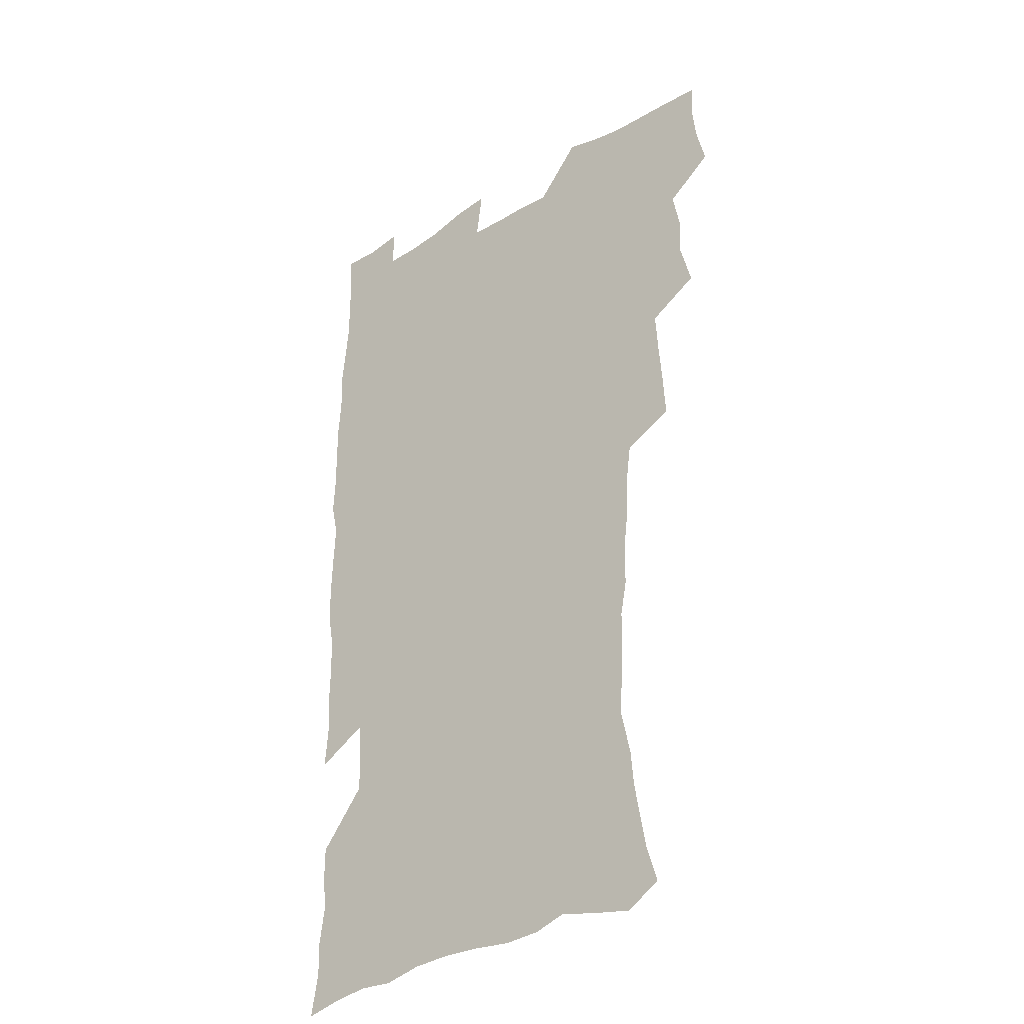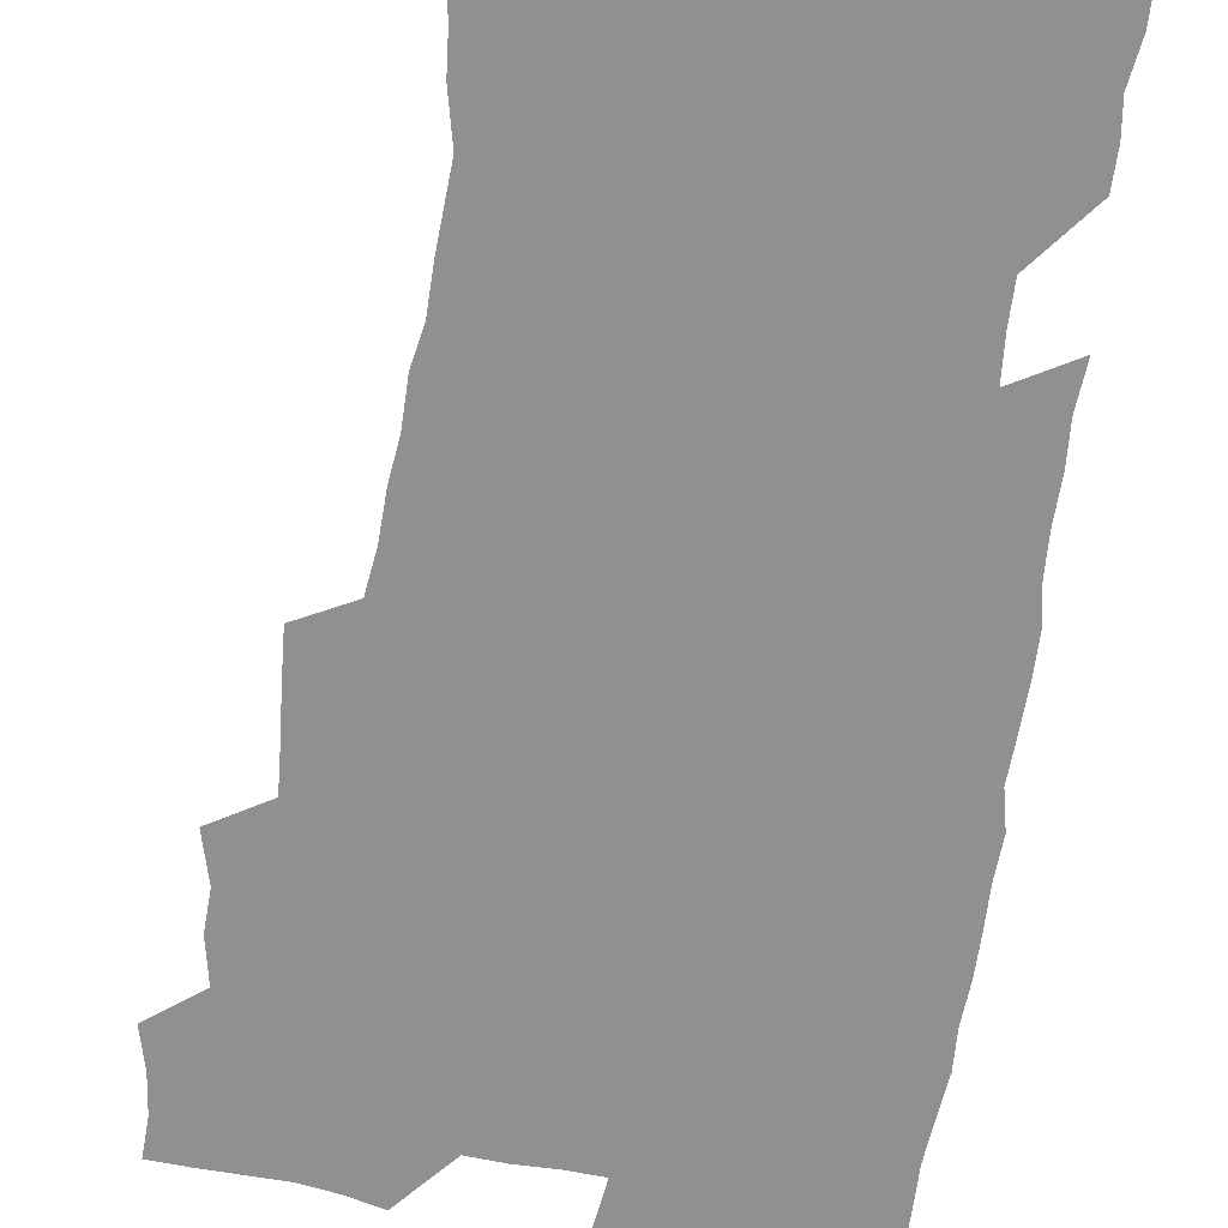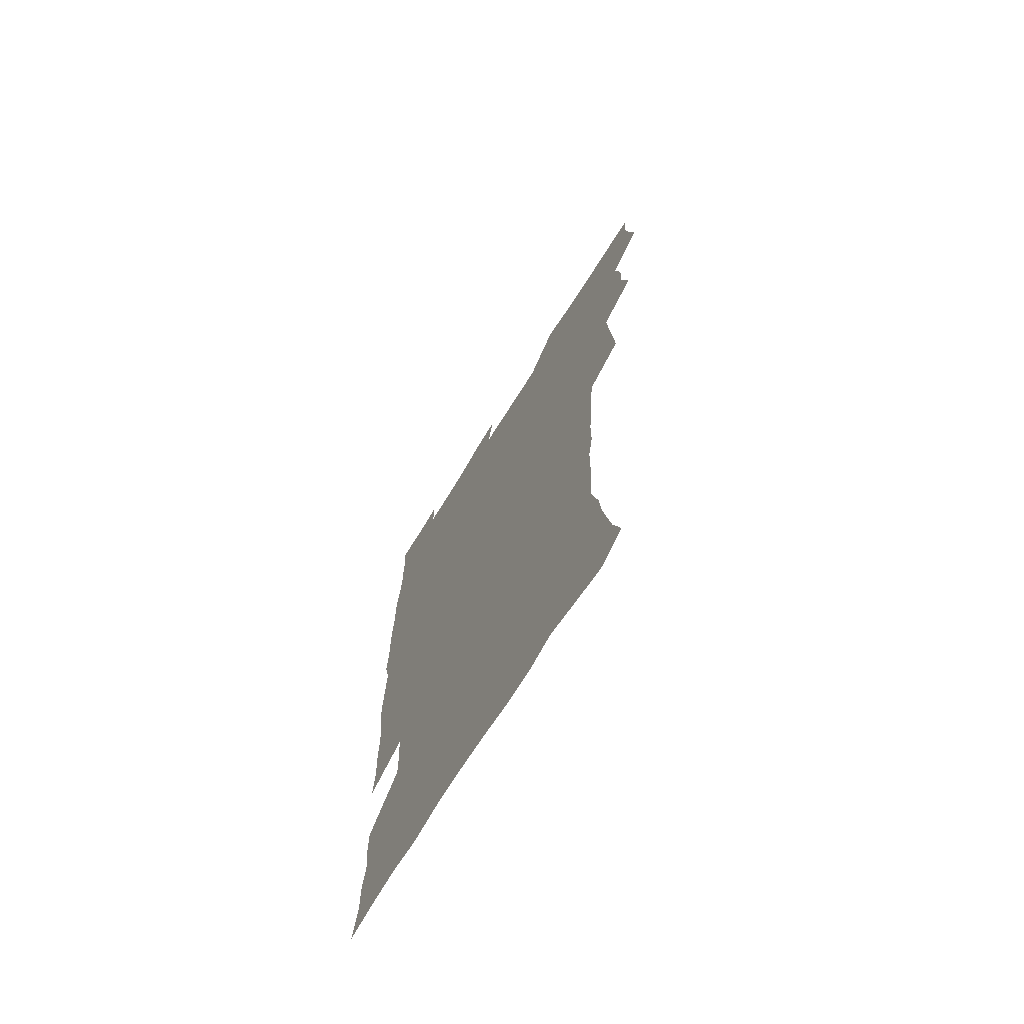
<metadata>
{"format":"obj","ext":"obj","renderer":"f3d","projection":"perspective","resolution":1024,"background":"white","views":[{"elev":-33.1,"azim":-139.5,"up":"+Y"},{"elev":-65.6,"azim":-7.9,"up":"+Z"},{"elev":-71.1,"azim":-121.9,"up":"+Y"}]}
</metadata>
<code>
v 475.2 523.2 0
v 479.1 538.8 0
v 480.8 553.7 0
v 480.2 568.7 0
v 487.1 457.3 0
v 492 475.9 0
v 491.4 491.5 0
v 494.7 508.2 0
v 495.4 523.5 0
v 497.5 538.6 0
v 496.8 553.6 0
v 495.2 569.6 0
v 504.4 392 0
v 505.5 409.9 0
v 506.9 427.6 0
v 508 445 0
v 509.3 461.8 0
v 510.5 478 0
v 511.3 493.6 0
v 510.7 508.5 0
v 514.1 524.2 0
v 513.2 538.8 0
v 512.1 553.8 0
v 510.2 570.1 0
v 519.4 178.3 0
v 524.1 193.4 0
v 526.6 207.2 0
v 529 221.8 0
v 530.2 236.3 0
v 534.4 254.8 0
v 533.5 268.8 0
v 532.7 284 0
v 532.4 300.9 0
v 529.7 315.1 0
v 529.5 332.5 0
v 527.6 348.2 0
v 527 365.8 0
v 524.9 381.6 0
v 525.5 399.4 0
v 526.6 416.8 0
v 526.4 432.6 0
v 527.7 449.2 0
v 527.3 464.2 0
v 528.9 480.1 0
v 529.7 495 0
v 528.5 509.6 0
v 529.1 524.3 0
v 528.4 539.1 0
v 526.9 554.4 0
v 525 570.6 0
v 533.4 169.8 0
v 540.5 187.3 0
v 541.7 200.2 0
v 544.2 215.4 0
v 549.1 234 0
v 549.6 248.8 0
v 550.3 264.3 0
v 548.7 277.6 0
v 548.2 292.8 0
v 548.2 309.6 0
v 547.5 325.6 0
v 546.7 341.3 0
v 544.7 355.9 0
v 545.4 373.5 0
v 543.1 387.9 0
v 542.8 403.9 0
v 543.4 420.3 0
v 542.9 435.4 0
v 543.3 450.8 0
v 544.5 466.5 0
v 544.1 480.9 0
v 545.2 495.8 0
v 546.3 510.2 0
v 545.3 524.2 0
v 543.5 539.6 0
v 541.3 556.3 0
v 539.3 573 0
v 548.9 172.9 0
v 553.8 188.8 0
v 558.3 206.2 0
v 562.5 224.7 0
v 563.7 240.1 0
v 565.4 256.9 0
v 565.2 271.2 0
v 564.4 285.4 0
v 562.8 299 0
v 562.4 314.8 0
v 562.1 330.8 0
v 560.6 345.1 0
v 561 362.2 0
v 560.3 377.3 0
v 558.8 391.5 0
v 558.6 407 0
v 559 422.6 0
v 559.5 438.2 0
v 559.9 453.2 0
v 559.8 467.7 0
v 560.3 482.3 0
v 560.5 496.5 0
v 560.5 510.5 0
v 559.8 524.6 0
v 558.7 539.4 0
v 557.3 554.9 0
v 553.2 576.6 0
v 566.4 176.9 0
v 570.2 193 0
v 575.2 213.3 0
v 577.3 230.1 0
v 577.8 244.7 0
v 578.2 259.9 0
v 577.9 274.1 0
v 577.5 288.9 0
v 576.1 302.2 0
v 576.9 320.3 0
v 576.1 334.6 0
v 574.7 348.3 0
v 575.5 365.8 0
v 573.9 379.2 0
v 575.2 396.2 0
v 574.8 410.6 0
v 574.3 424.7 0
v 574.4 439.7 0
v 574.8 454.4 0
v 573.6 468 0
v 574.5 482.8 0
v 575 497 0
v 574.6 510.9 0
v 573.8 525.2 0
v 573.8 538.9 0
v 572.2 554.5 0
v 579.7 172.9 0
v 585.7 196.3 0
v 588.8 215.2 0
v 589.9 231 0
v 590.5 246.5 0
v 590.7 261.4 0
v 591 277.3 0
v 590.3 291 0
v 589.7 305.7 0
v 589.8 321.7 0
v 589.4 336.7 0
v 589.3 352.4 0
v 589.1 367.7 0
v 589 382.7 0
v 588.8 397.2 0
v 588.2 410.8 0
v 588.8 426.6 0
v 588.2 440.2 0
v 588.8 455.2 0
v 588.5 469.1 0
v 588.7 483.2 0
v 589.1 497.2 0
v 589 511.1 0
v 588.5 525.3 0
v 587.8 539.7 0
v 586.6 555.6 0
v 595.2 172.2 0
v 599.3 194.2 0
v 602.7 218.6 0
v 603.4 234.2 0
v 603.7 249.2 0
v 603.6 263.3 0
v 603.6 278 0
v 603.6 293.9 0
v 603.6 309.6 0
v 603.1 323.5 0
v 603.1 339.6 0
v 603 354.6 0
v 602.8 369.3 0
v 602.6 383.7 0
v 602.5 398.3 0
v 602.6 412.8 0
v 602.7 427.5 0
v 603.1 442.3 0
v 602.9 455.9 0
v 603.1 470 0
v 603.2 483.7 0
v 602.8 497.5 0
v 603.1 511.3 0
v 602.8 525.5 0
v 602.1 540.4 0
v 601.4 555.5 0
v 612 174.1 0
v 614 195.6 0
v 615.6 217.8 0
v 616 233.9 0
v 616.2 249.7 0
v 616.1 262.5 0
v 616.5 280.3 0
v 616.4 294 0
v 616.3 309.3 0
v 616.2 324.7 0
v 616.3 341.3 0
v 616.1 355.3 0
v 616 369.5 0
v 615.9 383.4 0
v 616.1 398.3 0
v 616.2 412.1 0
v 616.4 427.4 0
v 616.5 441.9 0
v 616.6 455.8 0
v 616.8 470 0
v 616.8 483.9 0
v 617.2 497.7 0
v 617.2 511.6 0
v 617.2 525.4 0
v 616.8 539.8 0
v 615.9 556.3 0
v 613 577.5 0
v 628.3 175 0
v 628.6 197.4 0
v 628.8 217 0
v 628.8 233.9 0
v 628.9 248.8 0
v 629.1 265.2 0
v 629.1 280.3 0
v 629.1 294.5 0
v 629.2 308.9 0
v 629.2 323.2 0
v 629.2 340.3 0
v 629.2 355.3 0
v 629.3 369.6 0
v 629.4 384.7 0
v 629.6 398.3 0
v 629.7 412.7 0
v 630 426.9 0
v 630 441.8 0
v 630.4 455.5 0
v 630.3 470.2 0
v 630.6 483.6 0
v 630.9 497.6 0
v 631.2 511.5 0
v 631.4 525.6 0
v 631.2 540.3 0
v 630.8 555.5 0
v 628.3 575.9 0
v 644.3 174.4 0
v 642.8 197.1 0
v 642.1 216 0
v 642 231.8 0
v 641.6 248.3 0
v 642 263.1 0
v 641.7 279.4 0
v 641.7 294.5 0
v 642.2 308 0
v 642.1 325.6 0
v 642.2 339.8 0
v 642.4 354.4 0
v 642.7 368.6 0
v 642.8 383.4 0
v 643 397.8 0
v 643.1 412.5 0
v 643.9 425.8 0
v 643.7 441.1 0
v 644.2 455.1 0
v 644 469.7 0
v 644.3 483.6 0
v 645.1 497.3 0
v 645.3 511.3 0
v 645.8 525.3 0
v 646.1 539.3 0
v 645.7 554.7 0
v 645 571.6 0
v 660.4 171.1 0
v 657.3 194.7 0
v 655.6 214.1 0
v 655.2 229.9 0
v 655.8 243.8 0
v 654.7 261.7 0
v 654.8 276.8 0
v 654.9 292 0
v 655.1 307.4 0
v 655.6 322.4 0
v 655.8 337.3 0
v 656.2 351.9 0
v 656.2 367.2 0
v 656.4 381.9 0
v 656.8 396.4 0
v 657 411 0
v 657.5 425.2 0
v 659.4 438.5 0
v 658.4 454.3 0
v 659.2 468.1 0
v 658.9 482.7 0
v 659 497.1 0
v 658.9 511 0
v 660.5 525.1 0
v 660.3 539.4 0
v 660.4 554.1 0
v 660.2 570 0
v 675.1 172.3 0
v 673.1 189.8 0
v 670.2 210.3 0
v 669.6 226.1 0
v 668.6 242.6 0
v 668.4 257.6 0
v 668.2 273 0
v 668.4 288.6 0
v 669.5 303 0
v 669.3 319.1 0
v 671.2 332.3 0
v 670.4 349 0
v 670.9 363.7 0
v 671.2 378.6 0
v 672.4 392.8 0
v 672 408.4 0
v 671.8 423.5 0
v 673 437.7 0
v 672.7 453 0
v 673.3 467.2 0
v 673.2 482 0
v 673.5 496.3 0
v 676.2 510.5 0
v 675.6 525 0
v 674.9 539.7 0
v 675 554.2 0
v 675.1 569.8 0
v 674.9 586.7 0
v 690.2 170.4 0
v 686.7 189.7 0
v 685 206.2 0
v 684.9 220.9 0
v 683.2 237.8 0
v 681.9 253.6 0
v 682.7 267.1 0
v 682.8 282.9 0
v 683.8 298.3 0
v 684.1 314.2 0
v 684.8 329.4 0
v 685.2 344.7 0
v 686 359.5 0
v 686.6 374.5 0
v 688.2 388.8 0
v 687.9 404.6 0
v 688 419.9 0
v 689.1 434.7 0
v 688.7 450.2 0
v 688.6 465.3 0
v 690.3 479.6 0
v 689.6 494.8 0
v 691.3 509.4 0
v 690.2 525 0
v 689.9 539.6 0
v 689.5 554 0
v 690.1 568.9 0
v 690.7 584.3 0
v 705.6 167.1 0
v 702.5 185 0
v 702.9 199.2 0
v 700.5 215.6 0
v 702.2 228.5 0
v 702.1 243 0
v 705.8 286 0
v 704.4 303.7 0
v 705.3 319.2 0
v 704.9 335.6 0
v 705.5 351.1 0
v 708 365.5 0
v 708.2 381.2 0
v 707.6 397.6 0
v 706.8 414.2 0
v 709.9 428.5 0
v 709 444.8 0
v 709.3 460.5 0
v 709.2 476.1 0
v 708.1 492.1 0
v 708.8 507.2 0
v 707 523.6 0
v 705.5 539.4 0
v 705.7 554.4 0
v 705.5 569.2 0
v 706.4 585 0
f 8 9 1
f 1 9 2
f 9 10 2
f 2 10 3
f 10 11 3
f 3 11 4
f 11 12 4
f 16 17 5
f 5 17 6
f 17 18 6
f 6 18 7
f 18 19 7
f 7 19 8
f 19 20 8
f 8 20 9
f 20 21 9
f 9 21 10
f 21 22 10
f 10 22 11
f 22 23 11
f 11 23 12
f 23 24 12
f 38 39 13
f 13 39 14
f 39 40 14
f 14 40 15
f 40 41 15
f 15 41 16
f 41 42 16
f 16 42 17
f 42 43 17
f 17 43 18
f 43 44 18
f 18 44 19
f 44 45 19
f 19 45 20
f 45 46 20
f 20 46 21
f 46 47 21
f 21 47 22
f 47 48 22
f 22 48 23
f 48 49 23
f 23 49 24
f 49 50 24
f 51 52 25
f 25 52 26
f 52 53 26
f 26 53 27
f 53 54 27
f 27 54 28
f 54 55 28
f 28 55 29
f 55 56 29
f 29 56 30
f 56 57 30
f 30 57 31
f 57 58 31
f 31 58 32
f 58 59 32
f 32 59 33
f 59 60 33
f 33 60 34
f 60 61 34
f 34 61 35
f 61 62 35
f 35 62 36
f 62 63 36
f 36 63 37
f 63 64 37
f 37 64 38
f 64 65 38
f 38 65 39
f 65 66 39
f 39 66 40
f 66 67 40
f 40 67 41
f 67 68 41
f 41 68 42
f 68 69 42
f 42 69 43
f 69 70 43
f 43 70 44
f 70 71 44
f 44 71 45
f 71 72 45
f 45 72 46
f 72 73 46
f 46 73 47
f 73 74 47
f 47 74 48
f 74 75 48
f 48 75 49
f 75 76 49
f 49 76 50
f 76 77 50
f 51 78 52
f 78 79 52
f 52 79 53
f 79 80 53
f 53 80 54
f 80 81 54
f 54 81 55
f 81 82 55
f 55 82 56
f 82 83 56
f 56 83 57
f 83 84 57
f 57 84 58
f 84 85 58
f 58 85 59
f 85 86 59
f 59 86 60
f 86 87 60
f 60 87 61
f 87 88 61
f 61 88 62
f 88 89 62
f 62 89 63
f 89 90 63
f 63 90 64
f 90 91 64
f 64 91 65
f 91 92 65
f 65 92 66
f 92 93 66
f 66 93 67
f 93 94 67
f 67 94 68
f 94 95 68
f 68 95 69
f 95 96 69
f 69 96 70
f 96 97 70
f 70 97 71
f 97 98 71
f 71 98 72
f 98 99 72
f 72 99 73
f 99 100 73
f 73 100 74
f 100 101 74
f 74 101 75
f 101 102 75
f 75 102 76
f 102 103 76
f 76 103 77
f 103 104 77
f 78 105 79
f 105 106 79
f 79 106 80
f 106 107 80
f 80 107 81
f 107 108 81
f 81 108 82
f 108 109 82
f 82 109 83
f 109 110 83
f 83 110 84
f 110 111 84
f 84 111 85
f 111 112 85
f 85 112 86
f 112 113 86
f 86 113 87
f 113 114 87
f 87 114 88
f 114 115 88
f 88 115 89
f 115 116 89
f 89 116 90
f 116 117 90
f 90 117 91
f 117 118 91
f 91 118 92
f 118 119 92
f 92 119 93
f 119 120 93
f 93 120 94
f 120 121 94
f 94 121 95
f 121 122 95
f 95 122 96
f 122 123 96
f 96 123 97
f 123 124 97
f 97 124 98
f 124 125 98
f 98 125 99
f 125 126 99
f 99 126 100
f 126 127 100
f 100 127 101
f 127 128 101
f 101 128 102
f 128 129 102
f 102 129 103
f 129 130 103
f 103 130 104
f 105 131 106
f 131 132 106
f 106 132 107
f 132 133 107
f 107 133 108
f 133 134 108
f 108 134 109
f 134 135 109
f 109 135 110
f 135 136 110
f 110 136 111
f 136 137 111
f 111 137 112
f 137 138 112
f 112 138 113
f 138 139 113
f 113 139 114
f 139 140 114
f 114 140 115
f 140 141 115
f 115 141 116
f 141 142 116
f 116 142 117
f 142 143 117
f 117 143 118
f 143 144 118
f 118 144 119
f 144 145 119
f 119 145 120
f 145 146 120
f 120 146 121
f 146 147 121
f 121 147 122
f 147 148 122
f 122 148 123
f 148 149 123
f 123 149 124
f 149 150 124
f 124 150 125
f 150 151 125
f 125 151 126
f 151 152 126
f 126 152 127
f 152 153 127
f 127 153 128
f 153 154 128
f 128 154 129
f 154 155 129
f 129 155 130
f 155 156 130
f 131 157 132
f 157 158 132
f 132 158 133
f 158 159 133
f 133 159 134
f 159 160 134
f 134 160 135
f 160 161 135
f 135 161 136
f 161 162 136
f 136 162 137
f 162 163 137
f 137 163 138
f 163 164 138
f 138 164 139
f 164 165 139
f 139 165 140
f 165 166 140
f 140 166 141
f 166 167 141
f 141 167 142
f 167 168 142
f 142 168 143
f 168 169 143
f 143 169 144
f 169 170 144
f 144 170 145
f 170 171 145
f 145 171 146
f 171 172 146
f 146 172 147
f 172 173 147
f 147 173 148
f 173 174 148
f 148 174 149
f 174 175 149
f 149 175 150
f 175 176 150
f 150 176 151
f 176 177 151
f 151 177 152
f 177 178 152
f 152 178 153
f 178 179 153
f 153 179 154
f 179 180 154
f 154 180 155
f 180 181 155
f 155 181 156
f 181 182 156
f 157 183 158
f 183 184 158
f 158 184 159
f 184 185 159
f 159 185 160
f 185 186 160
f 160 186 161
f 186 187 161
f 161 187 162
f 187 188 162
f 162 188 163
f 188 189 163
f 163 189 164
f 189 190 164
f 164 190 165
f 190 191 165
f 165 191 166
f 191 192 166
f 166 192 167
f 192 193 167
f 167 193 168
f 193 194 168
f 168 194 169
f 194 195 169
f 169 195 170
f 195 196 170
f 170 196 171
f 196 197 171
f 171 197 172
f 197 198 172
f 172 198 173
f 198 199 173
f 173 199 174
f 199 200 174
f 174 200 175
f 200 201 175
f 175 201 176
f 201 202 176
f 176 202 177
f 202 203 177
f 177 203 178
f 203 204 178
f 178 204 179
f 204 205 179
f 179 205 180
f 205 206 180
f 180 206 181
f 206 207 181
f 181 207 182
f 207 208 182
f 183 210 184
f 210 211 184
f 184 211 185
f 211 212 185
f 185 212 186
f 212 213 186
f 186 213 187
f 213 214 187
f 187 214 188
f 214 215 188
f 188 215 189
f 215 216 189
f 189 216 190
f 216 217 190
f 190 217 191
f 217 218 191
f 191 218 192
f 218 219 192
f 192 219 193
f 219 220 193
f 193 220 194
f 220 221 194
f 194 221 195
f 221 222 195
f 195 222 196
f 222 223 196
f 196 223 197
f 223 224 197
f 197 224 198
f 224 225 198
f 198 225 199
f 225 226 199
f 199 226 200
f 226 227 200
f 200 227 201
f 227 228 201
f 201 228 202
f 228 229 202
f 202 229 203
f 229 230 203
f 203 230 204
f 230 231 204
f 204 231 205
f 231 232 205
f 205 232 206
f 232 233 206
f 206 233 207
f 233 234 207
f 207 234 208
f 234 235 208
f 208 235 209
f 235 236 209
f 210 237 211
f 237 238 211
f 211 238 212
f 238 239 212
f 212 239 213
f 239 240 213
f 213 240 214
f 240 241 214
f 214 241 215
f 241 242 215
f 215 242 216
f 242 243 216
f 216 243 217
f 243 244 217
f 217 244 218
f 244 245 218
f 218 245 219
f 245 246 219
f 219 246 220
f 246 247 220
f 220 247 221
f 247 248 221
f 221 248 222
f 248 249 222
f 222 249 223
f 249 250 223
f 223 250 224
f 250 251 224
f 224 251 225
f 251 252 225
f 225 252 226
f 252 253 226
f 226 253 227
f 253 254 227
f 227 254 228
f 254 255 228
f 228 255 229
f 255 256 229
f 229 256 230
f 256 257 230
f 230 257 231
f 257 258 231
f 231 258 232
f 258 259 232
f 232 259 233
f 259 260 233
f 233 260 234
f 260 261 234
f 234 261 235
f 261 262 235
f 235 262 236
f 262 263 236
f 237 264 238
f 264 265 238
f 238 265 239
f 265 266 239
f 239 266 240
f 266 267 240
f 240 267 241
f 267 268 241
f 241 268 242
f 268 269 242
f 242 269 243
f 269 270 243
f 243 270 244
f 270 271 244
f 244 271 245
f 271 272 245
f 245 272 246
f 272 273 246
f 246 273 247
f 273 274 247
f 247 274 248
f 274 275 248
f 248 275 249
f 275 276 249
f 249 276 250
f 276 277 250
f 250 277 251
f 277 278 251
f 251 278 252
f 278 279 252
f 252 279 253
f 279 280 253
f 253 280 254
f 280 281 254
f 254 281 255
f 281 282 255
f 255 282 256
f 282 283 256
f 256 283 257
f 283 284 257
f 257 284 258
f 284 285 258
f 258 285 259
f 285 286 259
f 259 286 260
f 286 287 260
f 260 287 261
f 287 288 261
f 261 288 262
f 288 289 262
f 262 289 263
f 289 290 263
f 264 291 265
f 291 292 265
f 265 292 266
f 292 293 266
f 266 293 267
f 293 294 267
f 267 294 268
f 294 295 268
f 268 295 269
f 295 296 269
f 269 296 270
f 296 297 270
f 270 297 271
f 297 298 271
f 271 298 272
f 298 299 272
f 272 299 273
f 299 300 273
f 273 300 274
f 300 301 274
f 274 301 275
f 301 302 275
f 275 302 276
f 302 303 276
f 276 303 277
f 303 304 277
f 277 304 278
f 304 305 278
f 278 305 279
f 305 306 279
f 279 306 280
f 306 307 280
f 280 307 281
f 307 308 281
f 281 308 282
f 308 309 282
f 282 309 283
f 309 310 283
f 283 310 284
f 310 311 284
f 284 311 285
f 311 312 285
f 285 312 286
f 312 313 286
f 286 313 287
f 313 314 287
f 287 314 288
f 314 315 288
f 288 315 289
f 315 316 289
f 289 316 290
f 316 317 290
f 291 319 292
f 319 320 292
f 292 320 293
f 320 321 293
f 293 321 294
f 321 322 294
f 294 322 295
f 322 323 295
f 295 323 296
f 323 324 296
f 296 324 297
f 324 325 297
f 297 325 298
f 325 326 298
f 298 326 299
f 326 327 299
f 299 327 300
f 327 328 300
f 300 328 301
f 328 329 301
f 301 329 302
f 329 330 302
f 302 330 303
f 330 331 303
f 303 331 304
f 331 332 304
f 304 332 305
f 332 333 305
f 305 333 306
f 333 334 306
f 306 334 307
f 334 335 307
f 307 335 308
f 335 336 308
f 308 336 309
f 336 337 309
f 309 337 310
f 337 338 310
f 310 338 311
f 338 339 311
f 311 339 312
f 339 340 312
f 312 340 313
f 340 341 313
f 313 341 314
f 341 342 314
f 314 342 315
f 342 343 315
f 315 343 316
f 343 344 316
f 316 344 317
f 344 345 317
f 317 345 318
f 345 346 318
f 319 347 320
f 347 348 320
f 320 348 321
f 348 349 321
f 321 349 322
f 349 350 322
f 322 350 323
f 350 351 323
f 323 351 324
f 351 352 324
f 324 352 325
f 327 353 328
f 353 354 328
f 328 354 329
f 354 355 329
f 329 355 330
f 355 356 330
f 330 356 331
f 356 357 331
f 331 357 332
f 357 358 332
f 332 358 333
f 358 359 333
f 333 359 334
f 359 360 334
f 334 360 335
f 360 361 335
f 335 361 336
f 361 362 336
f 336 362 337
f 362 363 337
f 337 363 338
f 363 364 338
f 338 364 339
f 364 365 339
f 339 365 340
f 365 366 340
f 340 366 341
f 366 367 341
f 341 367 342
f 367 368 342
f 342 368 343
f 368 369 343
f 343 369 344
f 369 370 344
f 344 370 345
f 370 371 345
f 345 371 346
f 371 372 346

</code>
